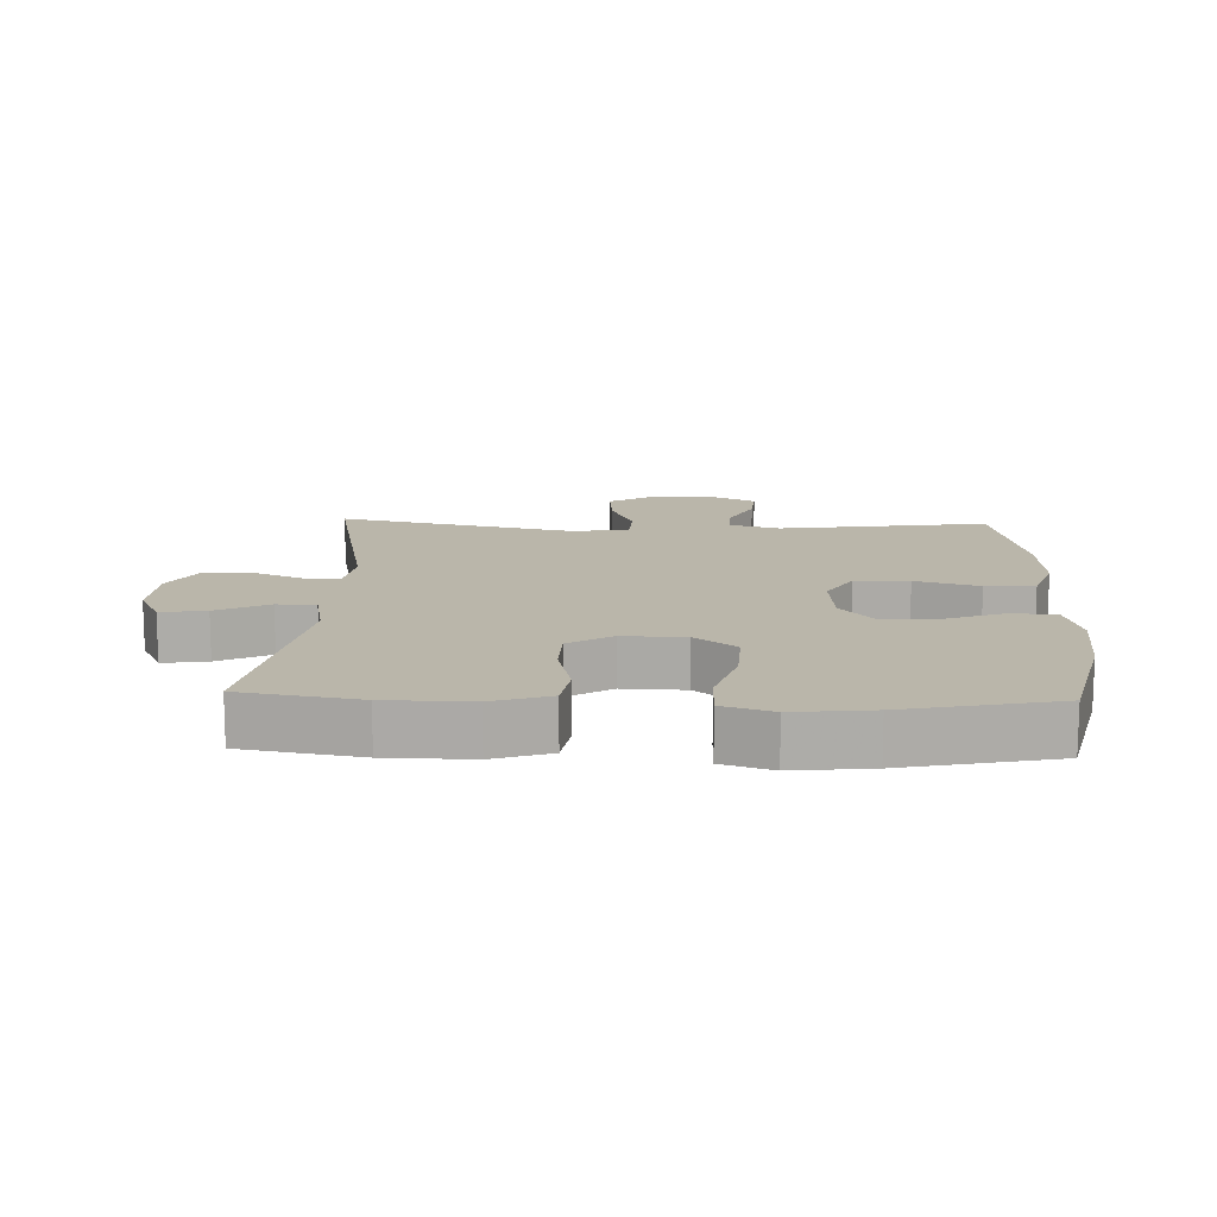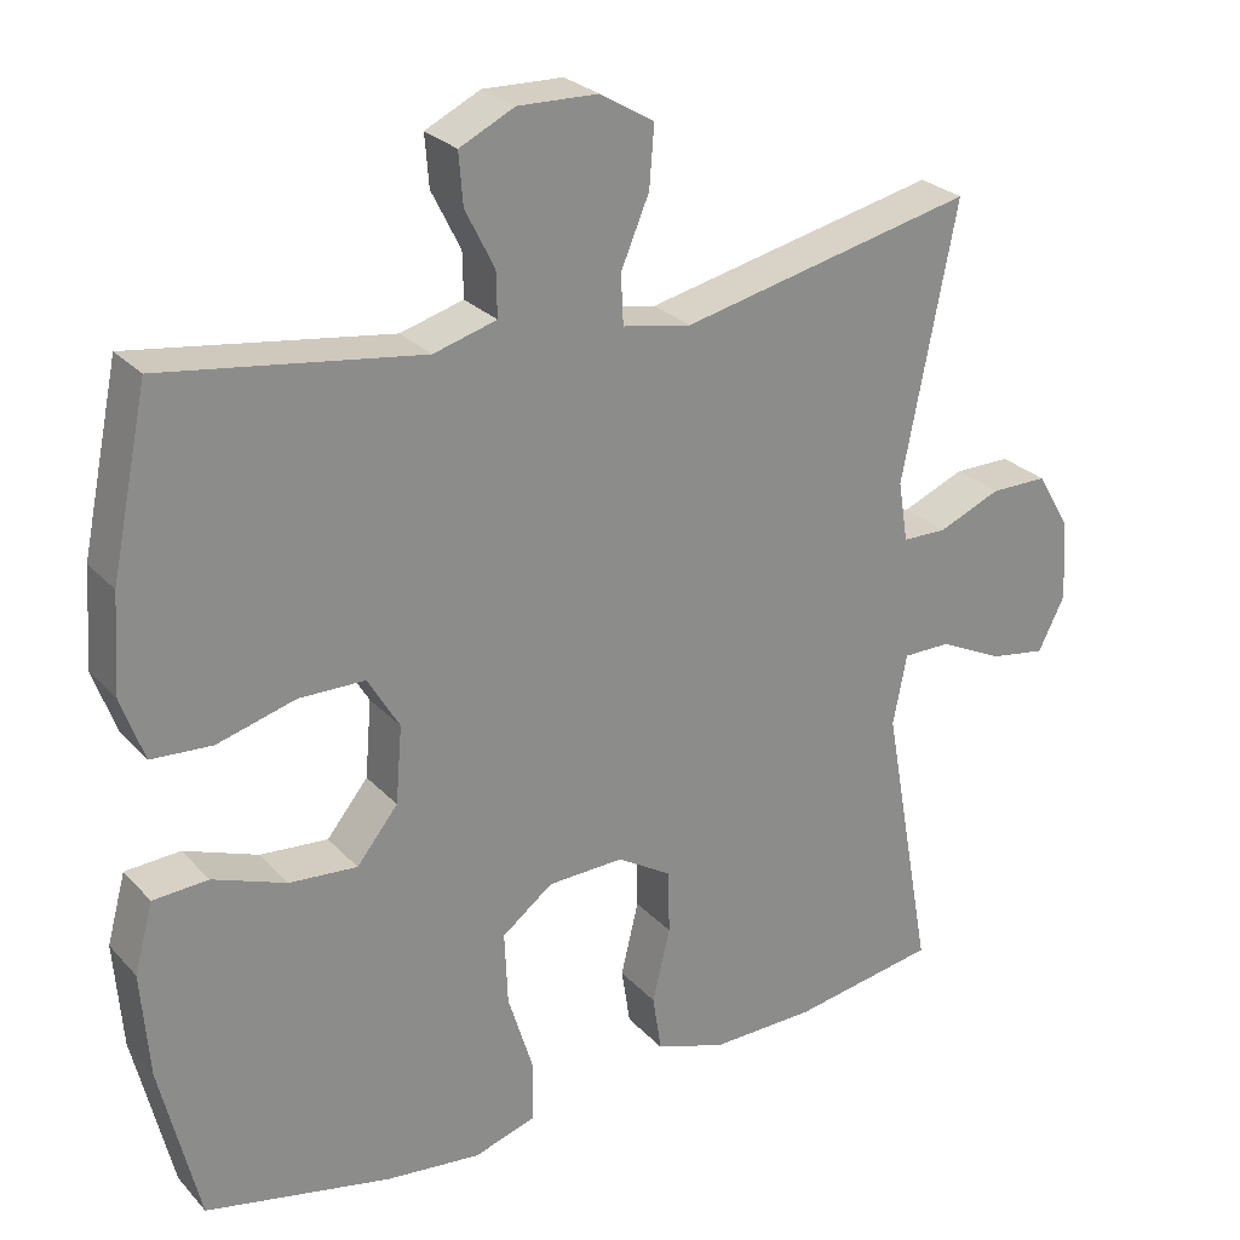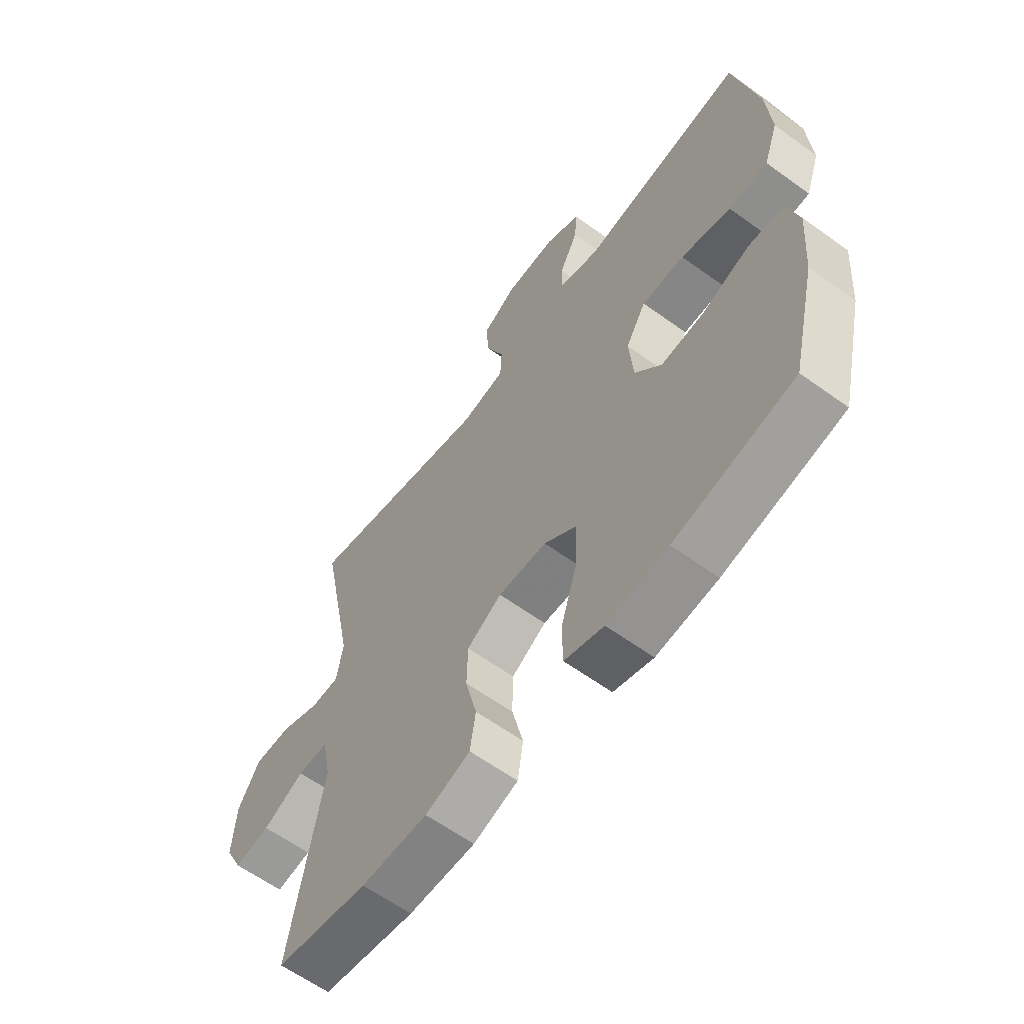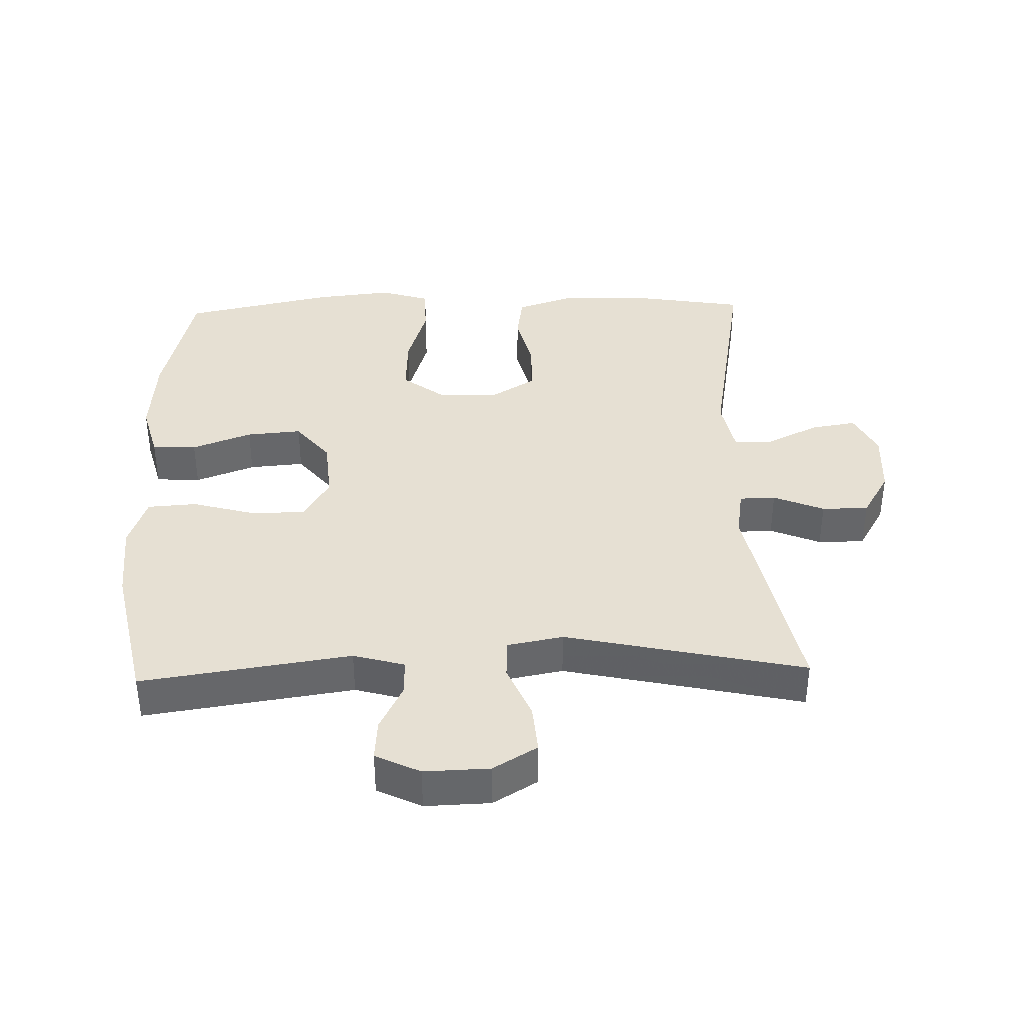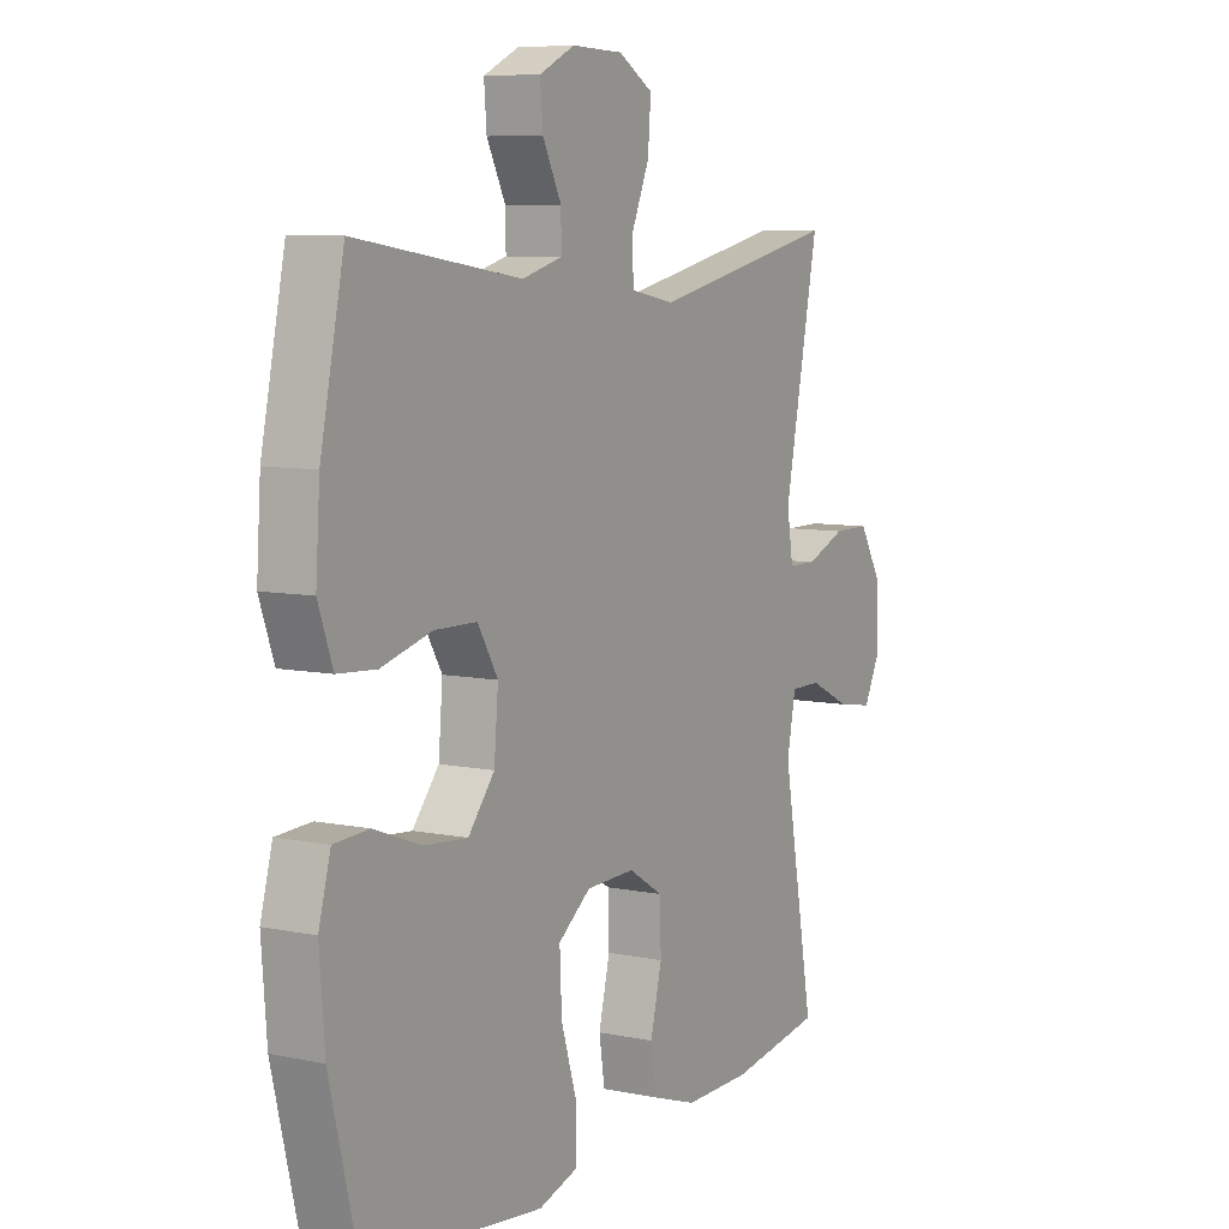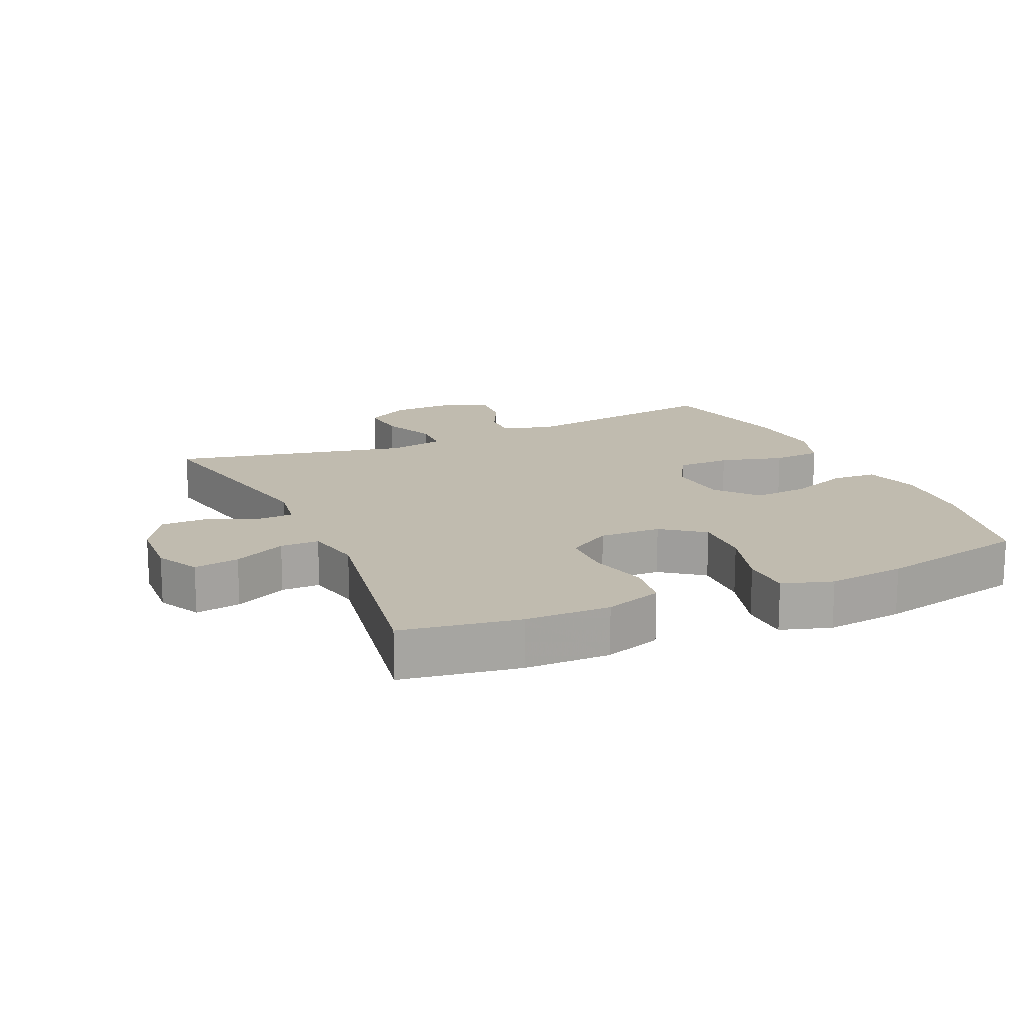
<metadata>
{"format":"obj","ext":"obj","renderer":"f3d","projection":"perspective","resolution":1024,"background":"white","views":[{"elev":13.8,"azim":-177.8,"up":"+Y"},{"elev":26.4,"azim":-32.4,"up":"+Z"},{"elev":-61.5,"azim":-126.4,"up":"+Z"},{"elev":38.3,"azim":-1.7,"up":"+Y"},{"elev":7.6,"azim":-59.7,"up":"+Z"},{"elev":16.0,"azim":155.6,"up":"+Y"}]}
</metadata>
<code>
v -0.5 0.07 0.5
v -0.181 0.07 0.453
v -0.103 0.07 0.475
v -0.104 0.07 0.53
v -0.14 0.07 0.602
v -0.145 0.07 0.665
v -0.077 0.07 0.698
v 0.022 0.07 0.695
v 0.089 0.07 0.655
v 0.083 0.07 0.58
v 0.048 0.07 0.497
v 0.051 0.07 0.436
v 0.136 0.07 0.42
v 0.5 0.07 0.5
v 0.433 0.07 0.163
v 0.445 0.07 0.088
v 0.5 0.07 0.087
v 0.577 0.07 0.119
v 0.648 0.07 0.119
v 0.69 0.07 0.048
v 0.696 0.07 -0.052
v 0.663 0.07 -0.118
v 0.594 0.07 -0.107
v 0.514 0.07 -0.068
v 0.455 0.07 -0.068
v 0.438 0.07 -0.155
v 0.5 0.07 -0.5
v 0.321 0.07 -0.53
v 0.192 0.07 -0.532
v 0.105 0.07 -0.503
v 0.094 0.07 -0.432
v 0.116 0.07 -0.341
v 0.114 0.07 -0.262
v 0.047 0.07 -0.221
v -0.047 0.07 -0.224
v -0.11 0.07 -0.272
v -0.106 0.07 -0.362
v -0.075 0.07 -0.462
v -0.076 0.07 -0.538
v -0.152 0.07 -0.562
v -0.27 0.07 -0.549
v -0.5 0.07 -0.5
v -0.548 0.07 -0.3
v -0.558 0.07 -0.17
v -0.535 0.07 -0.085
v -0.467 0.07 -0.081
v -0.376 0.07 -0.115
v -0.292 0.07 -0.122
v -0.241 0.07 -0.059
v -0.233 0.07 0.036
v -0.272 0.07 0.102
v -0.354 0.07 0.103
v -0.451 0.07 0.076
v -0.526 0.07 0.081
v -0.554 0.07 0.16
v -0.546 0.07 0.28
v -0.5 0 0.5
v -0.181 0 0.453
v -0.103 0 0.475
v -0.104 0 0.53
v -0.14 0 0.602
v -0.145 0 0.665
v -0.077 0 0.698
v 0.022 0 0.695
v 0.089 0 0.655
v 0.083 0 0.58
v 0.048 0 0.497
v 0.051 0 0.436
v 0.136 0 0.42
v 0.5 0 0.5
v 0.433 0 0.163
v 0.445 0 0.088
v 0.5 0 0.087
v 0.577 0 0.119
v 0.648 0 0.119
v 0.69 0 0.048
v 0.696 0 -0.052
v 0.663 0 -0.118
v 0.594 0 -0.107
v 0.514 0 -0.068
v 0.455 0 -0.068
v 0.438 0 -0.155
v 0.5 0 -0.5
v 0.321 0 -0.53
v 0.192 0 -0.532
v 0.105 0 -0.503
v 0.094 0 -0.432
v 0.116 0 -0.341
v 0.114 0 -0.262
v 0.047 0 -0.221
v -0.047 0 -0.224
v -0.11 0 -0.272
v -0.106 0 -0.362
v -0.075 0 -0.462
v -0.076 0 -0.538
v -0.152 0 -0.562
v -0.27 0 -0.549
v -0.5 0 -0.5
v -0.548 0 -0.3
v -0.558 0 -0.17
v -0.535 0 -0.085
v -0.467 0 -0.081
v -0.376 0 -0.115
v -0.292 0 -0.122
v -0.241 0 -0.059
v -0.233 0 0.036
v -0.272 0 0.102
v -0.354 0 0.103
v -0.451 0 0.076
v -0.526 0 0.081
v -0.554 0 0.16
v -0.546 0 0.28
f 56 1 2
f 55 56 2
f 54 55 2
f 53 54 2
f 52 53 2
f 51 52 2 3
f 50 51 3
f 49 50 3
f 45 46 47
f 44 45 47
f 43 44 47
f 42 43 47
f 41 42 47
f 40 41 47
f 39 40 47
f 38 39 47
f 37 38 47
f 36 37 47 48
f 35 36 48 49
f 30 31 32
f 29 30 32
f 28 29 32
f 27 28 32
f 26 27 32
f 25 26 32 33
f 22 23 24
f 21 22 24
f 20 21 24
f 19 20 24
f 18 19 24
f 17 18 24
f 16 17 24 25
f 25 33 34
f 16 25 34
f 15 16 34
f 9 10 11
f 8 9 11
f 7 8 11
f 6 7 11
f 5 6 11
f 4 5 11
f 3 4 11 12
f 49 3 12
f 34 35 49
f 15 34 49
f 14 15 49
f 13 14 49
f 12 13 49
f 58 57 112
f 58 112 111
f 58 111 110
f 58 110 109
f 58 109 108
f 59 58 108 107
f 59 107 106
f 59 106 105
f 103 102 101
f 103 101 100
f 103 100 99
f 103 99 98
f 103 98 97
f 103 97 96
f 103 96 95
f 103 95 94
f 103 94 93
f 104 103 93 92
f 105 104 92 91
f 88 87 86
f 88 86 85
f 88 85 84
f 88 84 83
f 88 83 82
f 89 88 82 81
f 80 79 78
f 80 78 77
f 80 77 76
f 80 76 75
f 80 75 74
f 80 74 73
f 81 80 73 72
f 90 89 81
f 90 81 72
f 90 72 71
f 67 66 65
f 67 65 64
f 67 64 63
f 67 63 62
f 67 62 61
f 67 61 60
f 68 67 60 59
f 68 59 105
f 105 91 90
f 105 90 71
f 105 71 70
f 105 70 69
f 105 69 68
f 1 57 58 2
f 2 58 59 3
f 3 59 60 4
f 4 60 61 5
f 5 61 62 6
f 6 62 63 7
f 7 63 64 8
f 8 64 65 9
f 9 65 66 10
f 10 66 67 11
f 11 67 68 12
f 12 68 69 13
f 13 69 70 14
f 14 70 71 15
f 15 71 72 16
f 16 72 73 17
f 17 73 74 18
f 18 74 75 19
f 19 75 76 20
f 20 76 77 21
f 21 77 78 22
f 22 78 79 23
f 23 79 80 24
f 24 80 81 25
f 25 81 82 26
f 26 82 83 27
f 27 83 84 28
f 28 84 85 29
f 29 85 86 30
f 30 86 87 31
f 31 87 88 32
f 32 88 89 33
f 33 89 90 34
f 34 90 91 35
f 35 91 92 36
f 36 92 93 37
f 37 93 94 38
f 38 94 95 39
f 39 95 96 40
f 40 96 97 41
f 41 97 98 42
f 42 98 99 43
f 43 99 100 44
f 44 100 101 45
f 45 101 102 46
f 46 102 103 47
f 47 103 104 48
f 48 104 105 49
f 49 105 106 50
f 50 106 107 51
f 51 107 108 52
f 52 108 109 53
f 53 109 110 54
f 54 110 111 55
f 55 111 112 56
f 56 112 57 1

</code>
